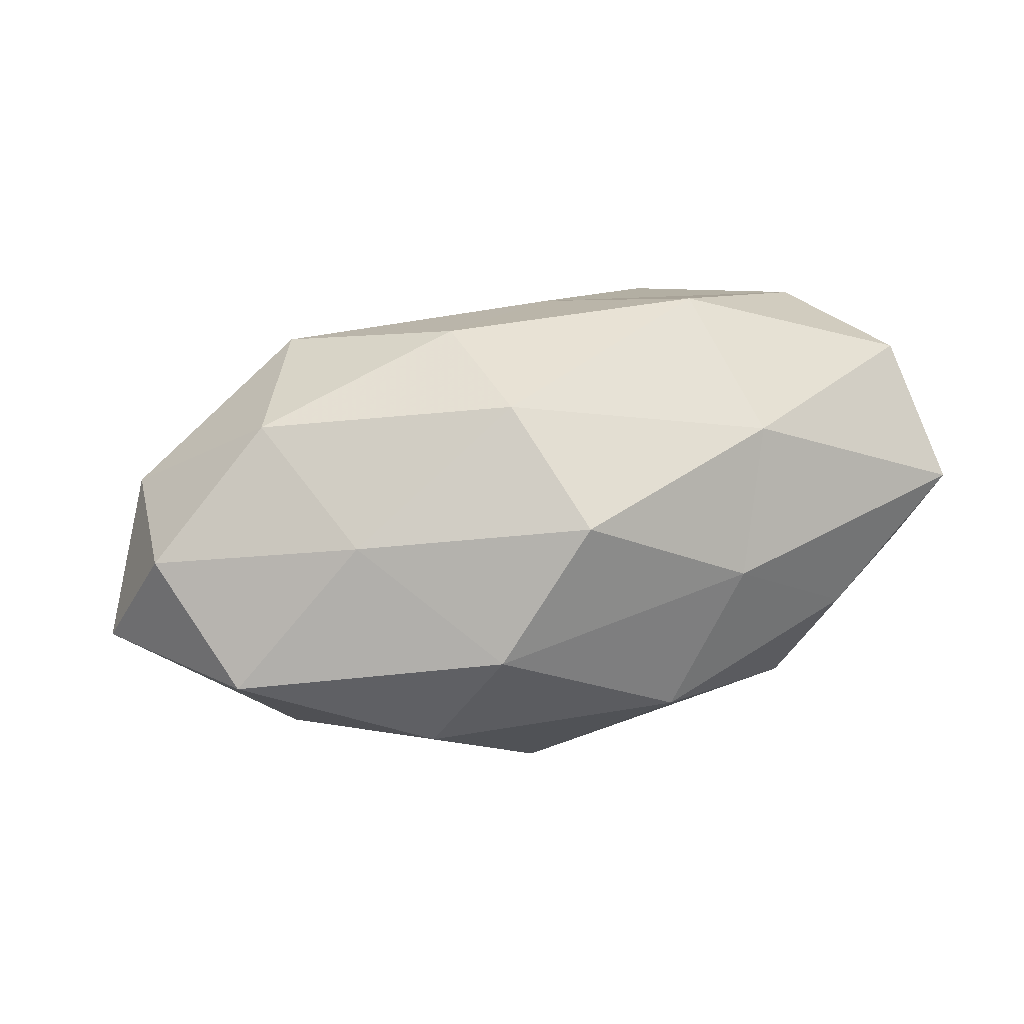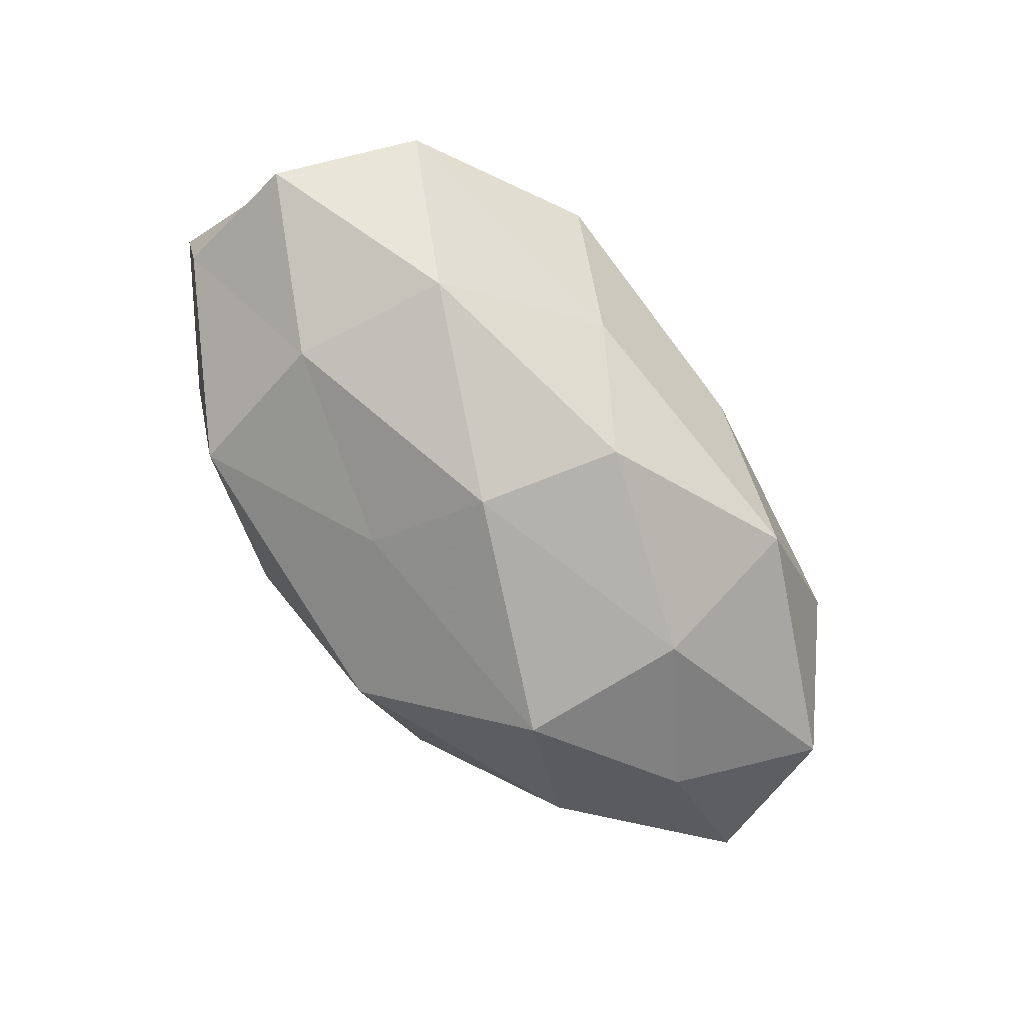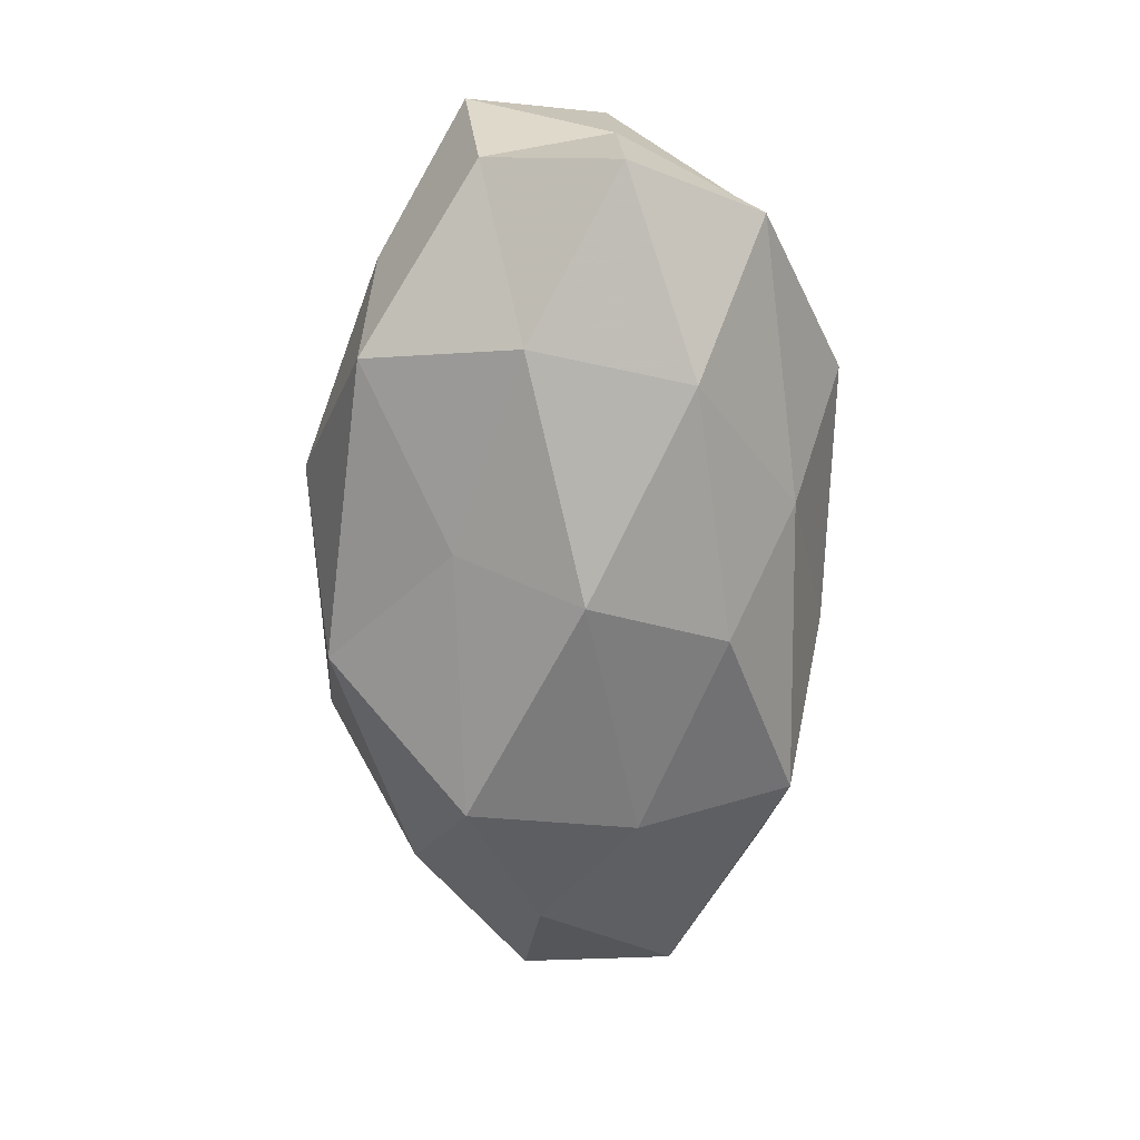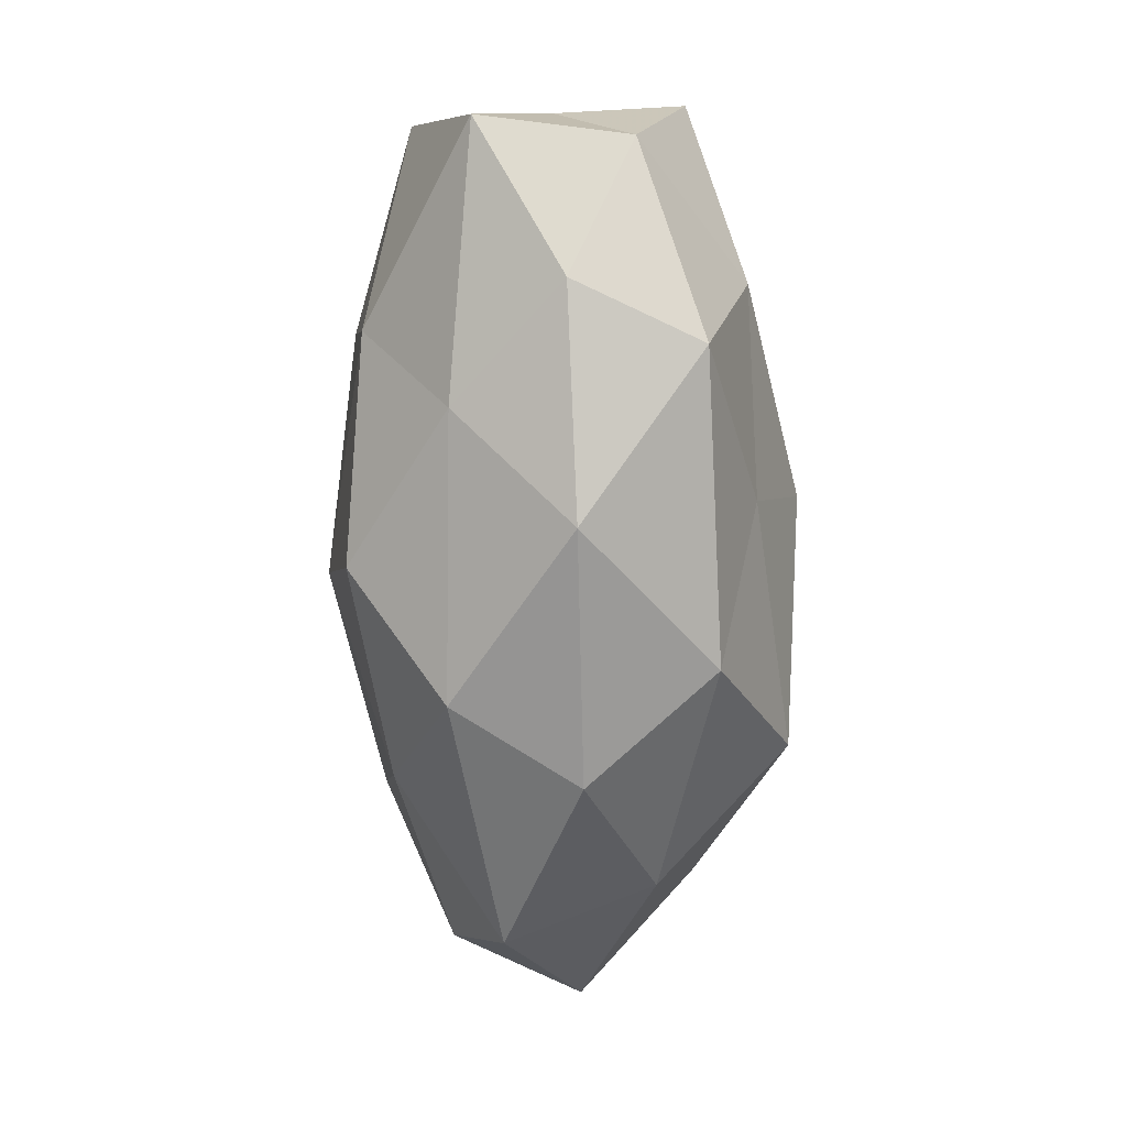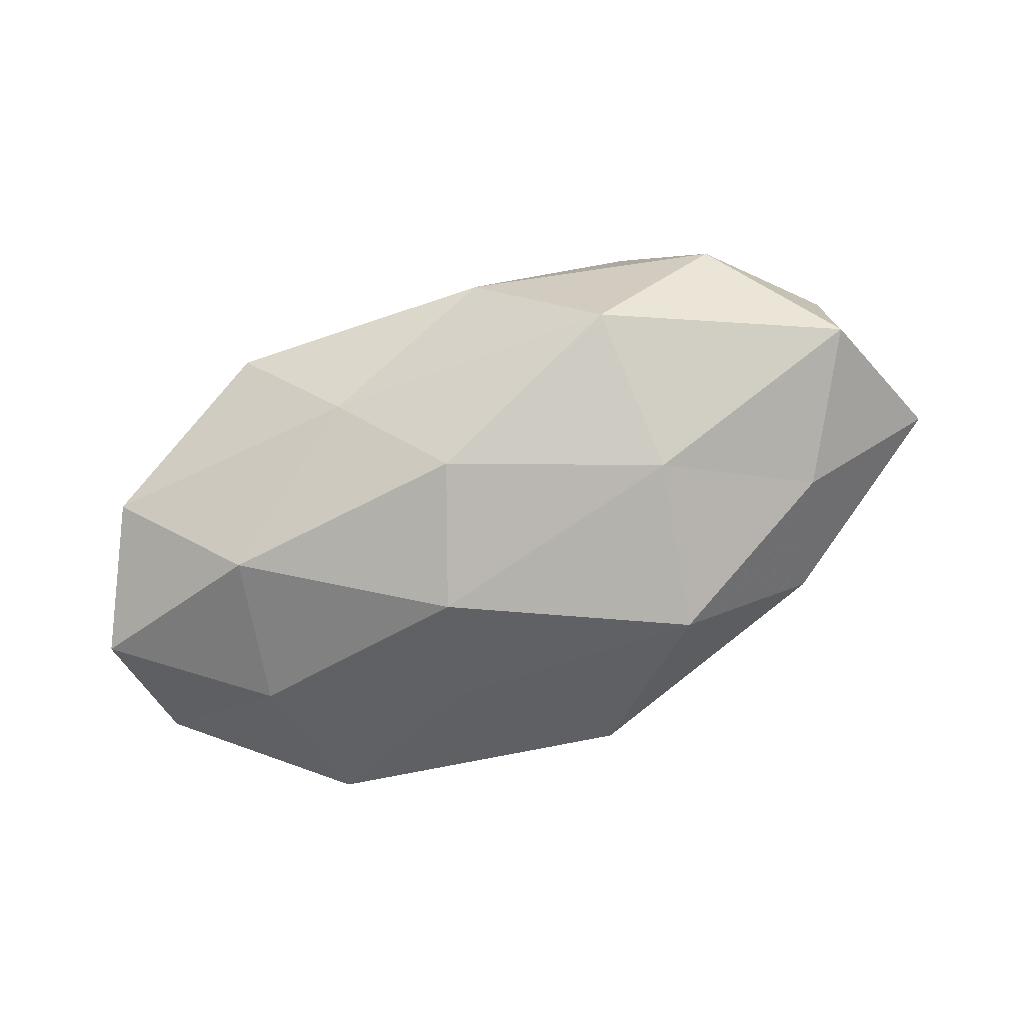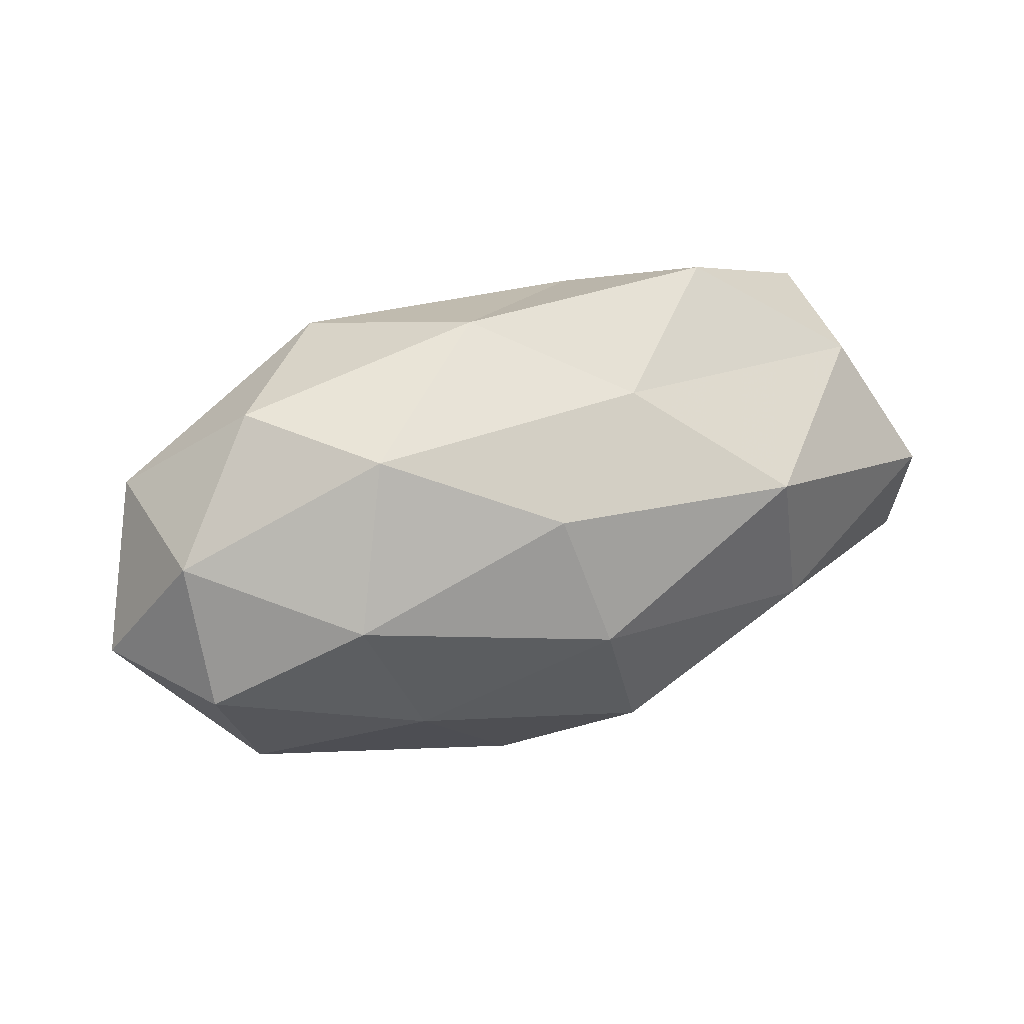
<metadata>
{"format":"obj","ext":"obj","renderer":"f3d","projection":"perspective","resolution":1024,"background":"white","views":[{"elev":59.8,"azim":-12.9,"up":"+Z"},{"elev":-78.2,"azim":128.2,"up":"+Z"},{"elev":-66.3,"azim":89.5,"up":"+Z"},{"elev":-72.4,"azim":90.5,"up":"+Y"},{"elev":-68.1,"azim":-159.9,"up":"+Z"},{"elev":34.6,"azim":-26.2,"up":"+Y"}]}
</metadata>
<code>
v -0.05474 -0.005317 -0.001492
v 0.01087 -0.03006 -0.001378
v -0.006807 0.01357 0.0227
v -0.02575 0.02244 0.01464
v -0.03157 0.005432 0.02192
v -0.04749 0.01031 0.007895
v 0.04762 -0.01006 -0.007861
v 0.0309 -0.005152 -0.02017
v 0.007104 0.02207 0.01331
v -0.01847 -0.02813 -0.001853
v -0.002716 -0.001623 0.02704
v -0.0345 -0.01801 -0.009992
v 0.04895 0.004912 -0.01375
v 0.02131 -0.02132 0.01178
v 0.02803 -0.02254 -0.01489
v -0.02048 -0.01131 -0.02507
v -0.04027 -0.02058 0.007116
v -0.02351 -0.01206 0.01951
v 0.0348 -0.02137 -0.0005152
v 0.04188 0.01992 -0.007319
v 0.02244 0.0108 0.02416
v 0.02216 0.02965 0.001608
v -0.02378 0.007495 -0.02166
v 0.02665 -0.007871 0.02166
v 0.05012 -0.01214 0.009216
v -0.0225 0.02492 -0.01429
v -0.008208 0.02915 0.001001
v 0.005076 0.001338 -0.02674
v -0.03625 0.02359 0.0002045
v 0.008521 -0.01256 -0.02094
v 0.03879 0.01868 0.01015
v 0.04834 0.004246 0.0009331
v -0.0004179 0.01667 -0.02272
v -0.005786 -0.02661 -0.01626
v 0.01094 0.02412 -0.01157
v 0.04715 0.003491 0.01643
v -0.04705 -0.00522 0.01356
v -0.04845 0.01209 -0.009716
v -0.009498 -0.0269 0.0124
v 0.02748 0.01255 -0.02107
v 0.002944 -0.01766 0.02337
v -0.03954 -0.003335 -0.01492
f 5 3 4
f 5 4 6
f 4 3 9
f 5 11 3
f 13 7 8
f 7 15 8
f 1 12 17
f 17 12 10
f 18 11 5
f 14 2 19
f 15 19 2
f 7 19 15
f 21 9 3
f 3 11 21
f 11 24 21
f 7 25 19
f 19 25 14
f 25 24 14
f 4 9 27
f 27 9 22
f 28 16 23
f 6 4 29
f 29 4 27
f 27 26 29
f 8 15 30
f 8 30 28
f 28 30 16
f 31 9 21
f 31 22 9
f 20 22 31
f 13 32 7
f 13 20 32
f 32 25 7
f 20 31 32
f 23 26 33
f 33 28 23
f 34 2 10
f 10 12 34
f 15 2 34
f 12 16 34
f 30 15 34
f 34 16 30
f 20 35 22
f 22 35 27
f 35 26 27
f 35 33 26
f 21 24 36
f 25 36 24
f 36 31 21
f 32 36 25
f 32 31 36
f 37 6 1
f 37 5 6
f 37 1 17
f 37 18 5
f 37 17 18
f 6 38 1
f 38 26 23
f 6 29 38
f 38 29 26
f 39 10 2
f 39 2 14
f 17 10 39
f 17 39 18
f 13 8 40
f 13 40 20
f 8 28 40
f 40 28 33
f 40 35 20
f 40 33 35
f 18 41 11
f 11 41 24
f 14 24 41
f 41 39 14
f 18 39 41
f 1 42 12
f 12 42 16
f 23 16 42
f 1 38 42
f 42 38 23

</code>
